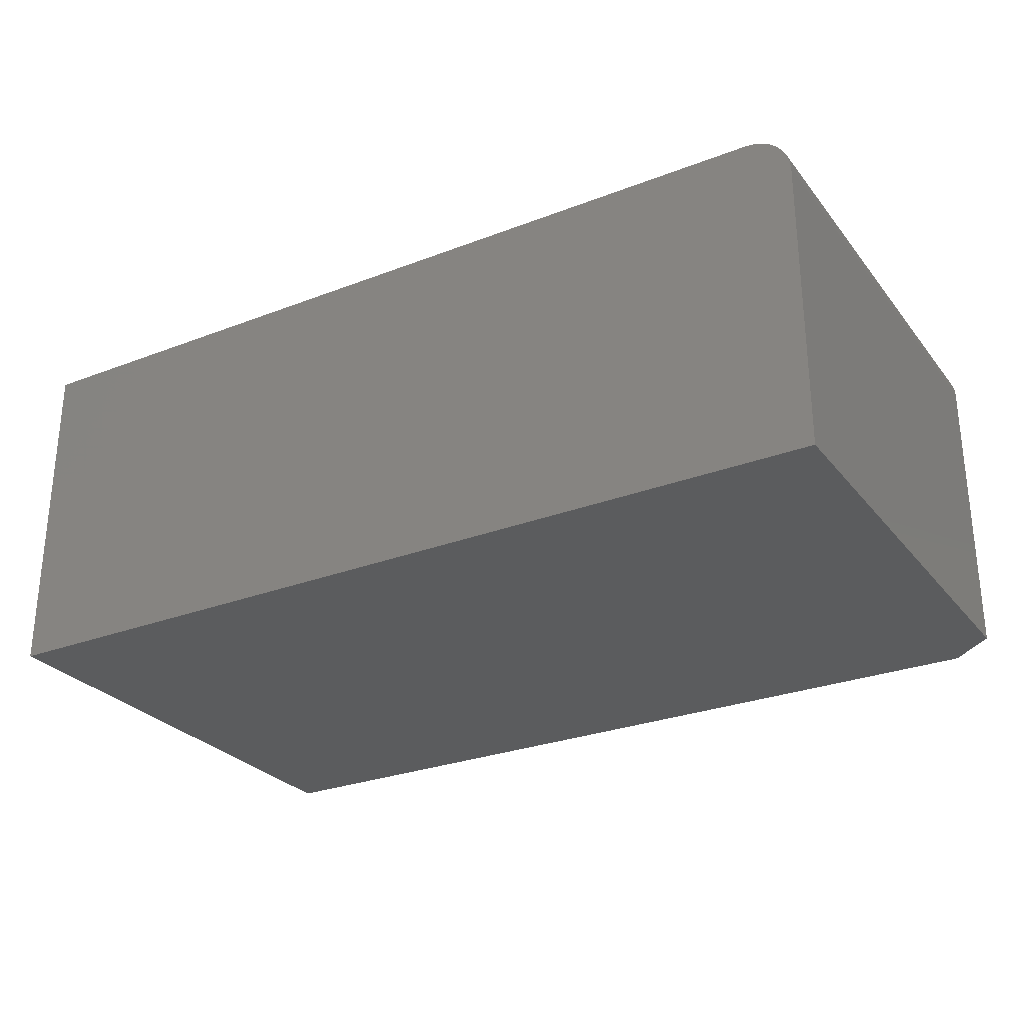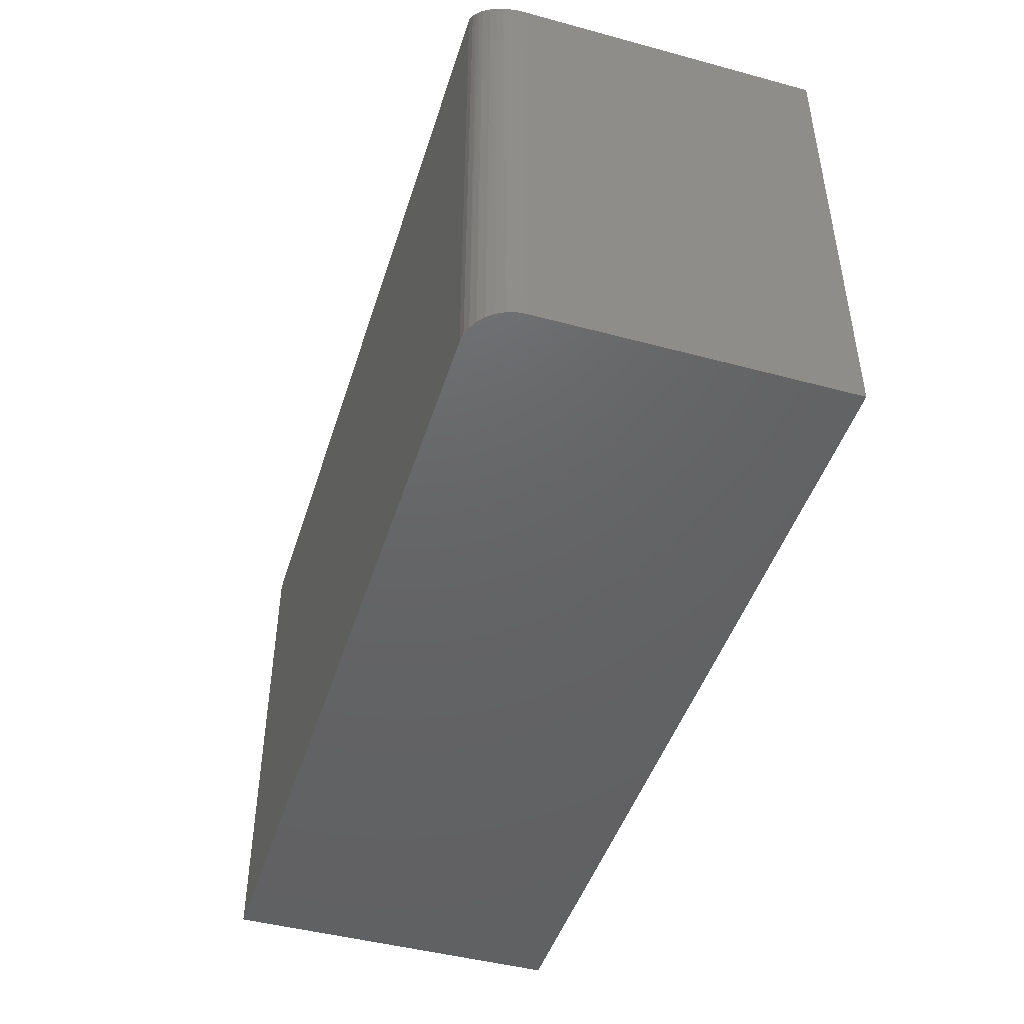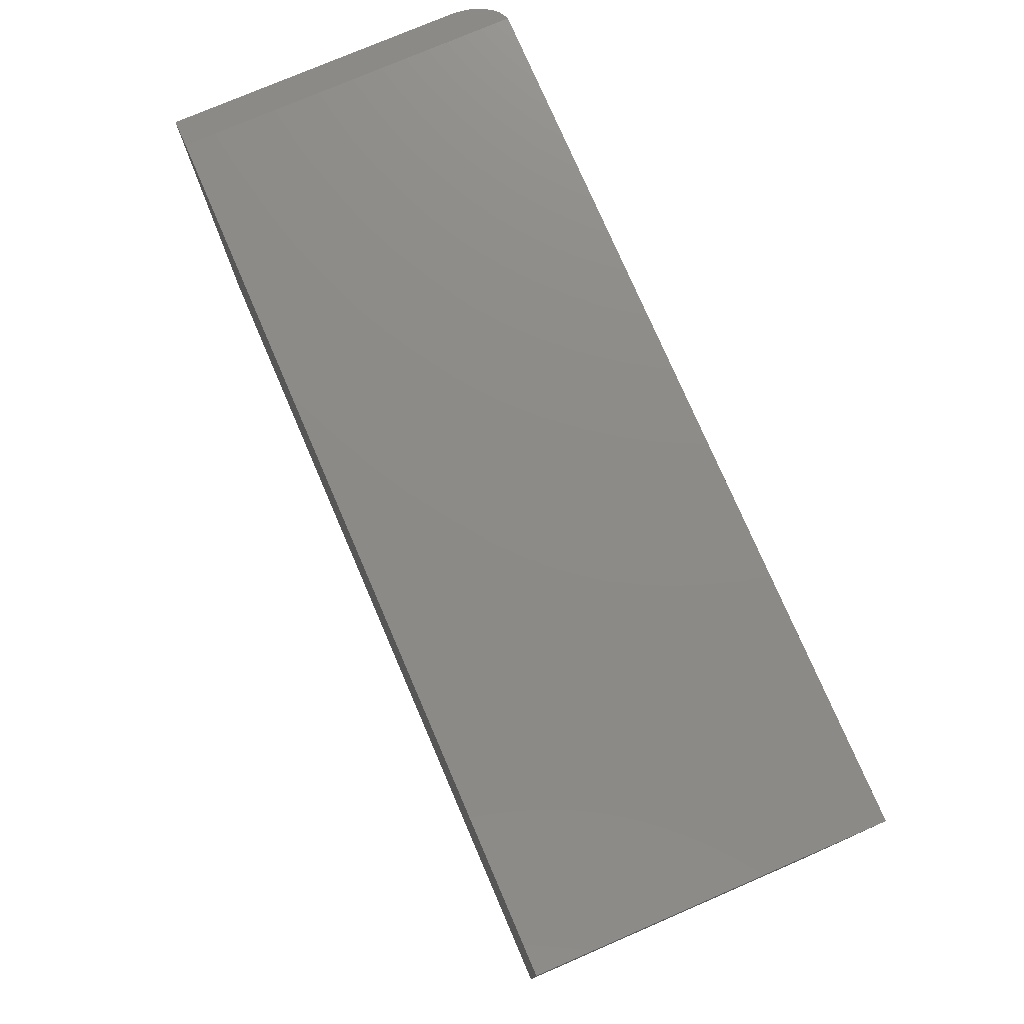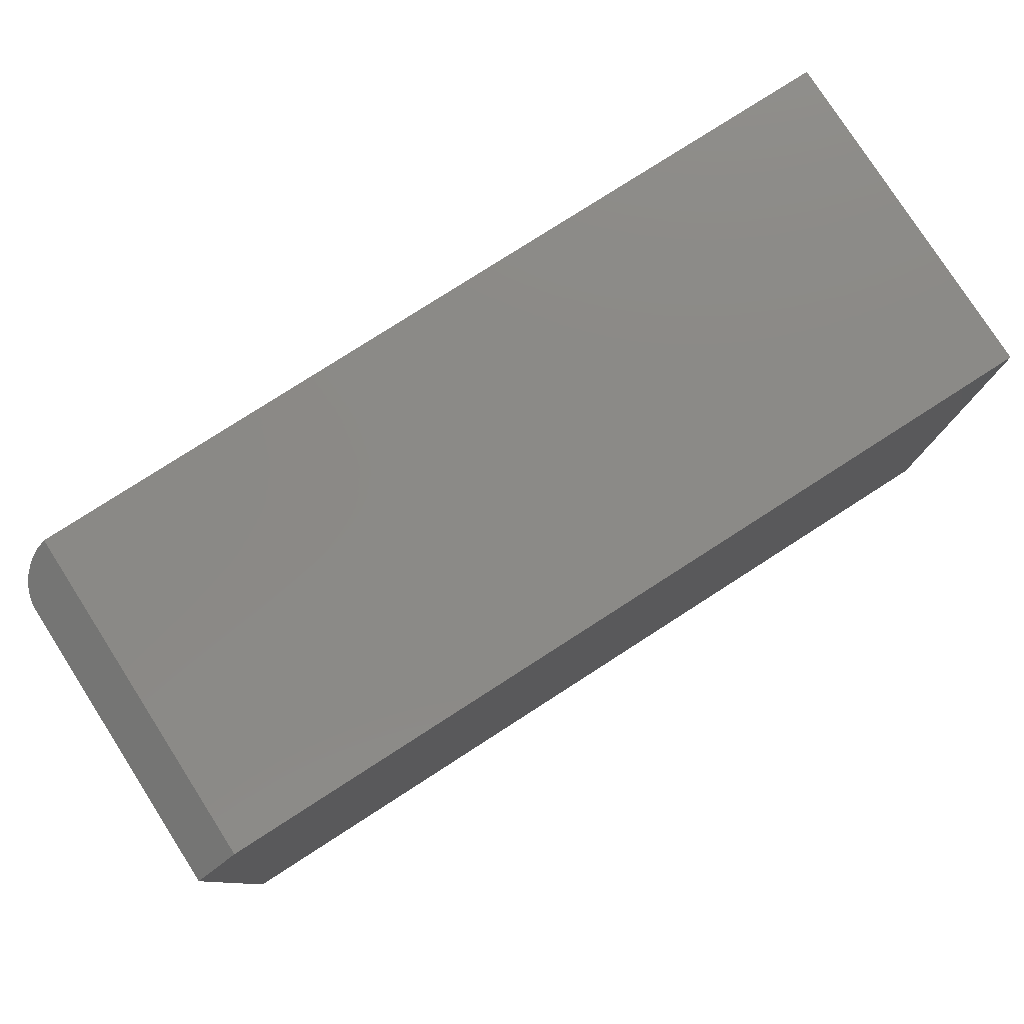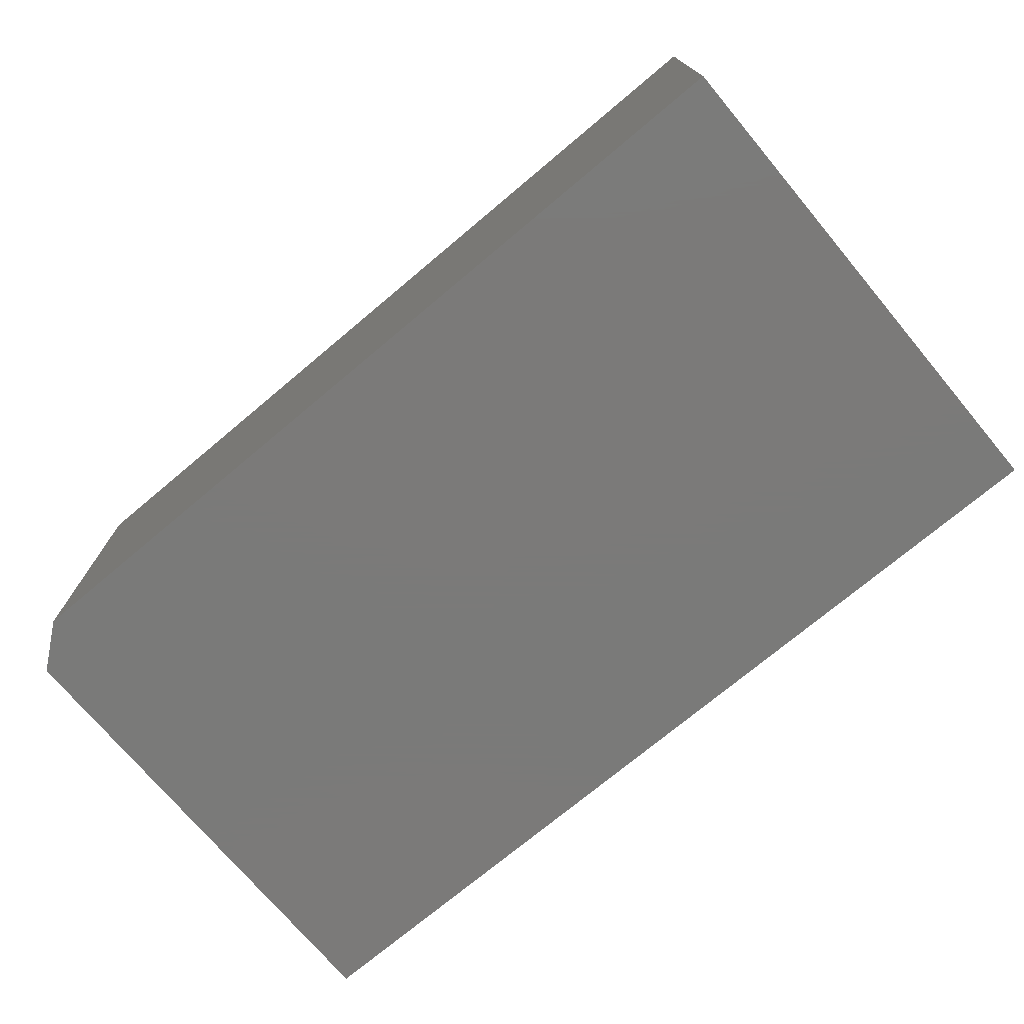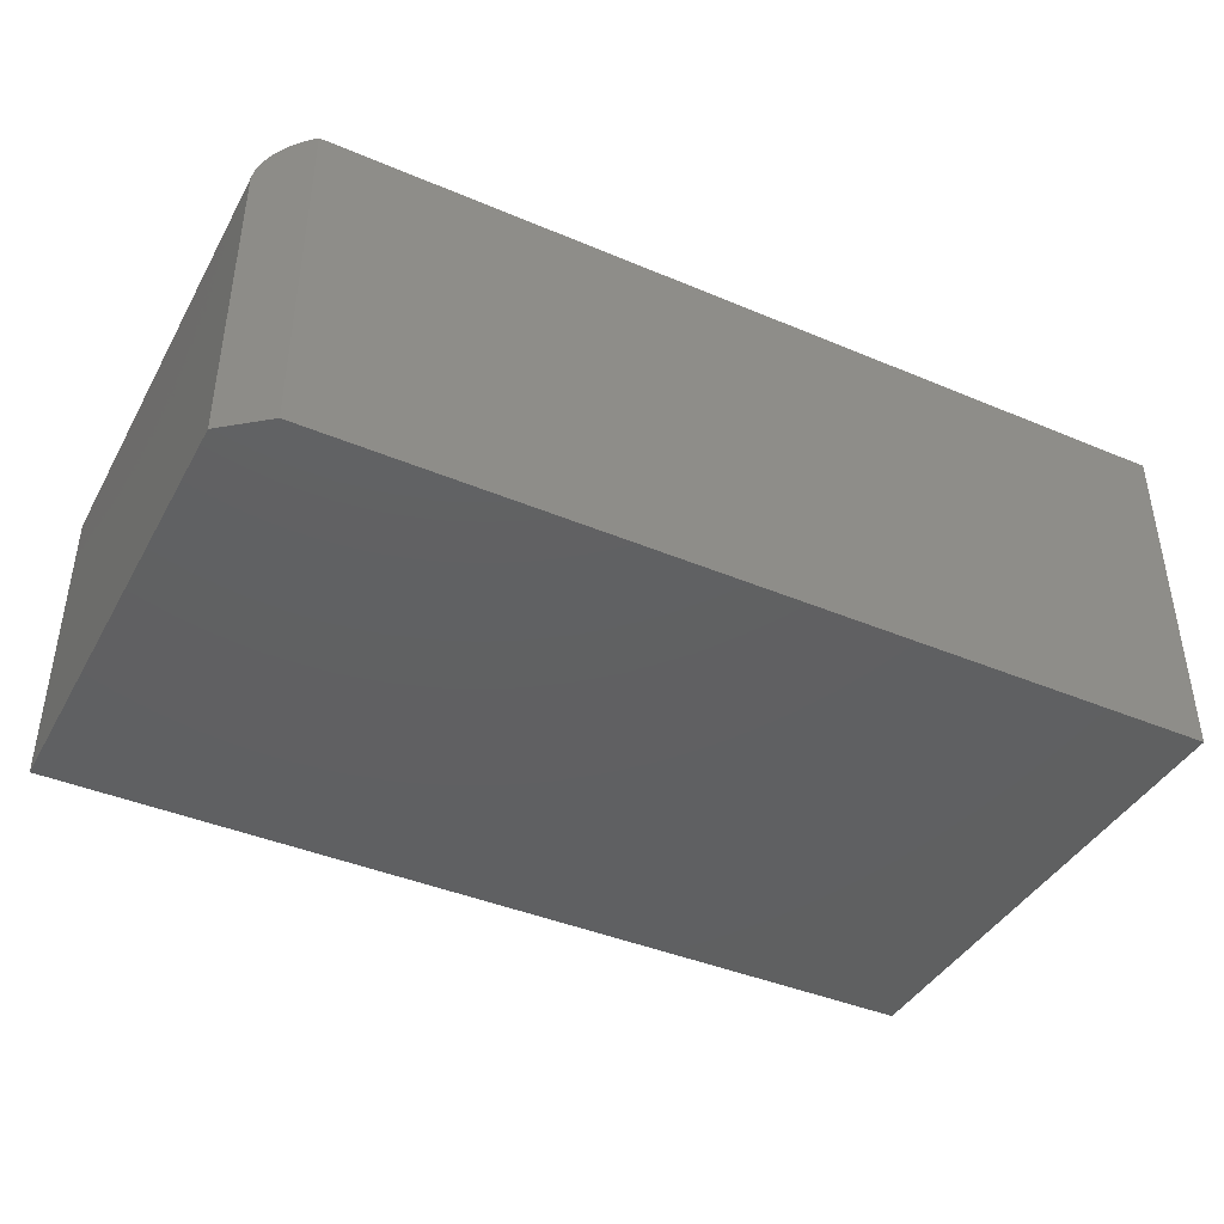
<metadata>
{"format":"stl","ext":"stl","renderer":"f3d","projection":"perspective","resolution":1024,"background":"white","views":[{"elev":-27.9,"azim":-149.7,"up":"+Y"},{"elev":-45.9,"azim":-107.2,"up":"+Z"},{"elev":76.4,"azim":66.7,"up":"+Z"},{"elev":79.0,"azim":-32.7,"up":"+Z"},{"elev":-73.4,"azim":40.0,"up":"+Y"},{"elev":-41.5,"azim":-27.0,"up":"+Y"}]}
</metadata>
<code>
# stl→obj: 28 verts, 52 faces
v -0.7325 0.275 0.4358
v -0.7195 0.2805 0.4463
v -0.7243 0.2791 0.4425
v -0.7285 0.2773 0.4391
v -0.75 -0.02344 0.4219
v -0.7109 -0.02344 0.4531
v -0.75 0.2424 0.4219
v -0.7109 0.2815 0.4531
v -0.7387 0.27 0.4309
v -0.7426 0.2653 0.4278
v -0.7457 0.2602 0.4253
v -0.7481 0.2545 0.4234
v -0.7495 0.2486 0.4223
v -0.7499 0.2455 0.422
v -0.75 0.2424 0
v -0.75 -0.02344 0
v 0.05469 0.2815 0.4531
v 0.05469 0.2815 0
v -0.7109 0.2815 0
v -0.7259 0.2785 0
v -0.7186 0.2807 0
v 0.05469 -0.02344 0
v -0.7492 0.2501 0
v -0.747 0.2574 0
v -0.7434 0.2641 0
v -0.7386 0.2701 0
v -0.7326 0.2749 0
v 0.05469 -0.02344 0.4531
f 1 2 3
f 3 4 1
f 5 6 7
f 8 2 1
f 8 1 9
f 8 9 10
f 8 10 11
f 8 11 12
f 8 12 13
f 8 13 14
f 8 14 7
f 8 7 6
f 15 16 7
f 7 16 5
f 17 18 8
f 8 18 19
f 20 21 19
f 18 22 16
f 18 16 15
f 18 15 23
f 18 23 24
f 18 24 25
f 18 25 26
f 18 26 27
f 18 27 20
f 18 20 19
f 6 28 8
f 8 28 17
f 8 21 2
f 8 19 21
f 15 14 23
f 15 7 14
f 23 14 13
f 23 13 12
f 23 12 24
f 24 12 11
f 24 11 25
f 11 10 25
f 26 25 10
f 26 10 9
f 26 9 1
f 26 1 27
f 27 1 4
f 27 4 20
f 4 3 20
f 21 20 3
f 21 3 2
f 22 28 16
f 16 28 6
f 16 6 5
f 22 18 28
f 28 18 17

</code>
